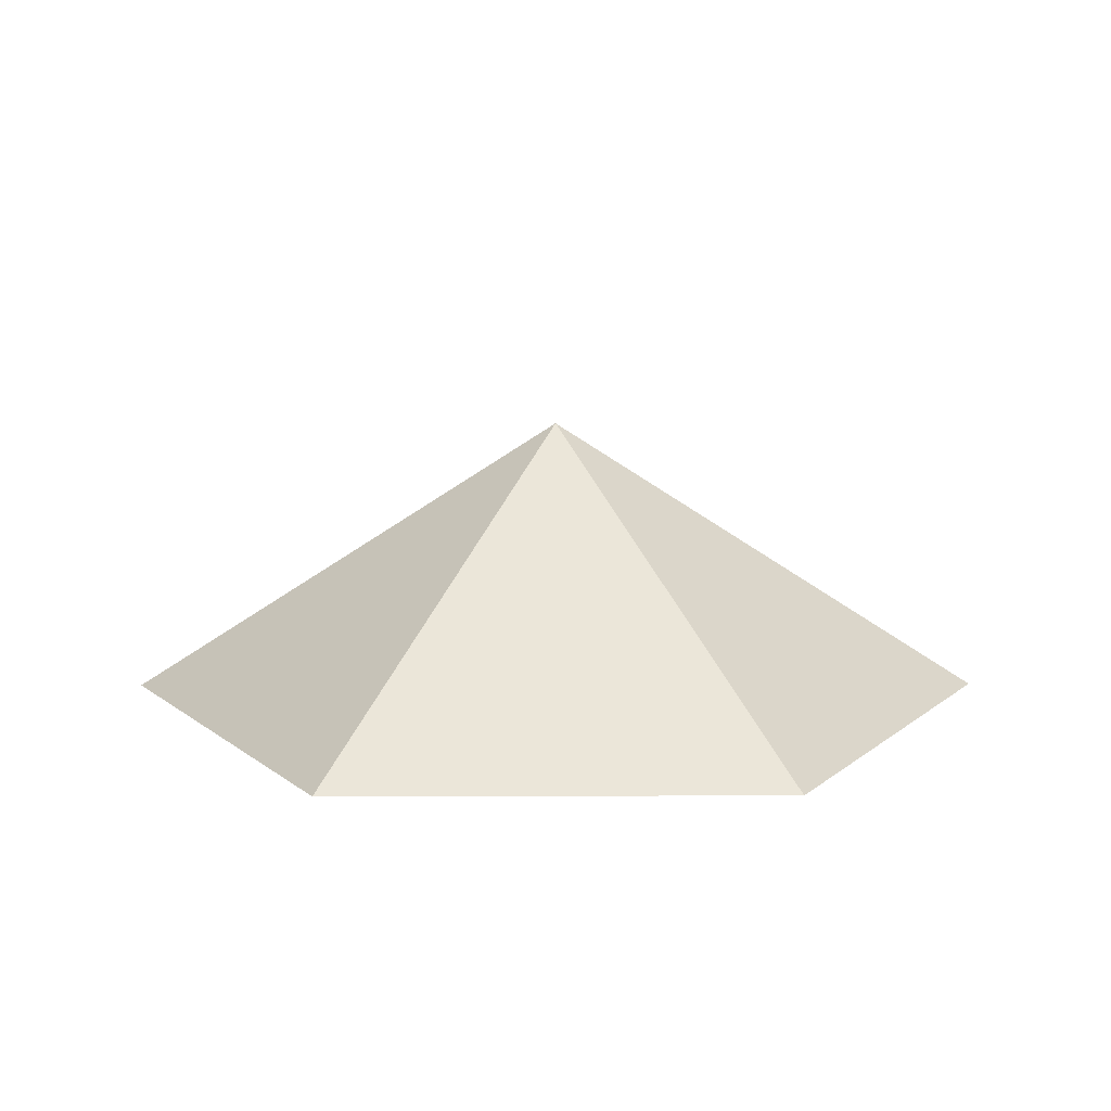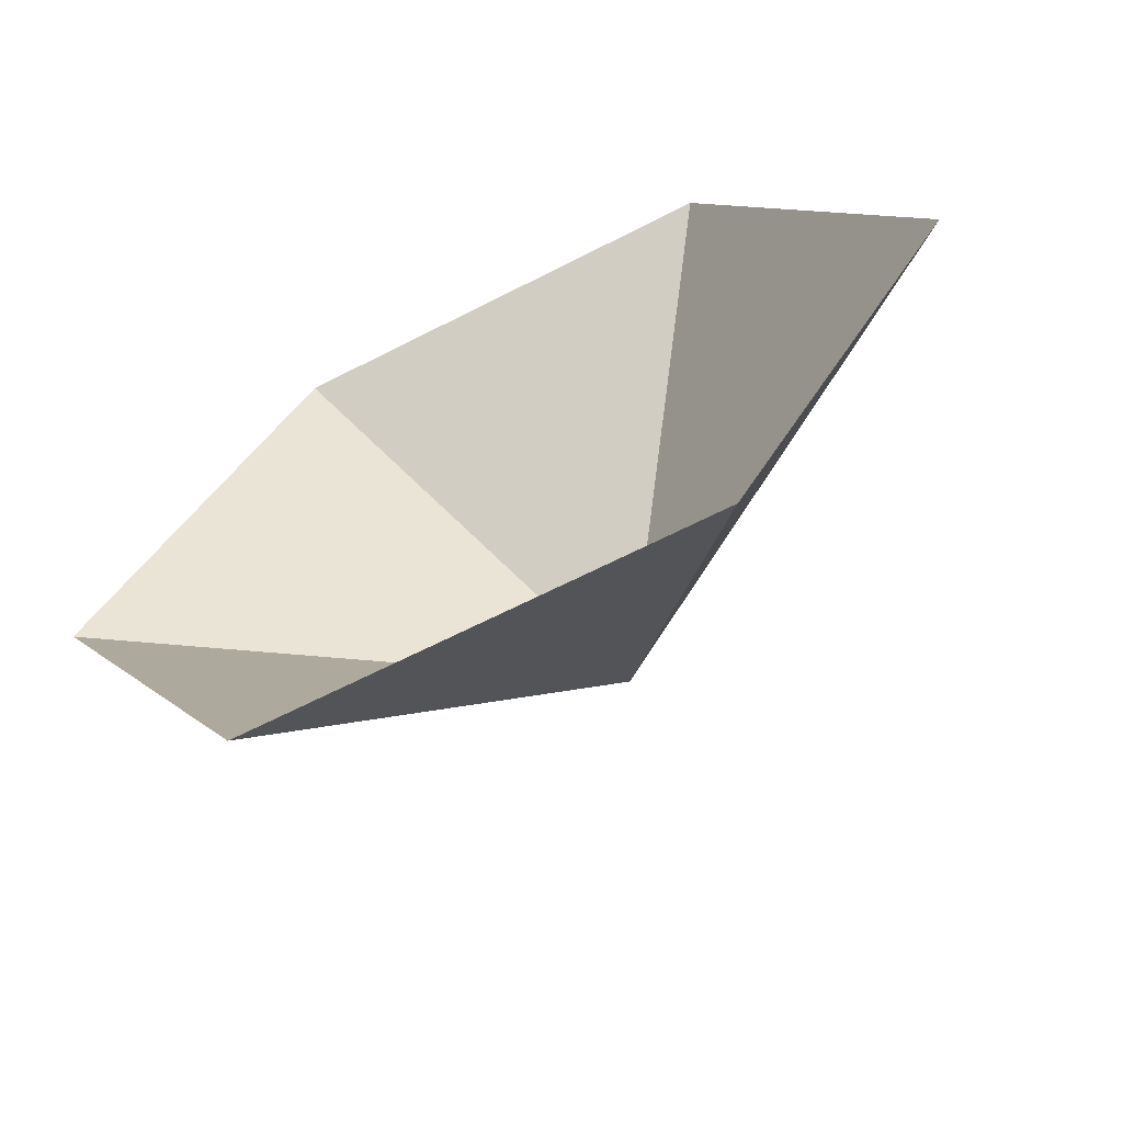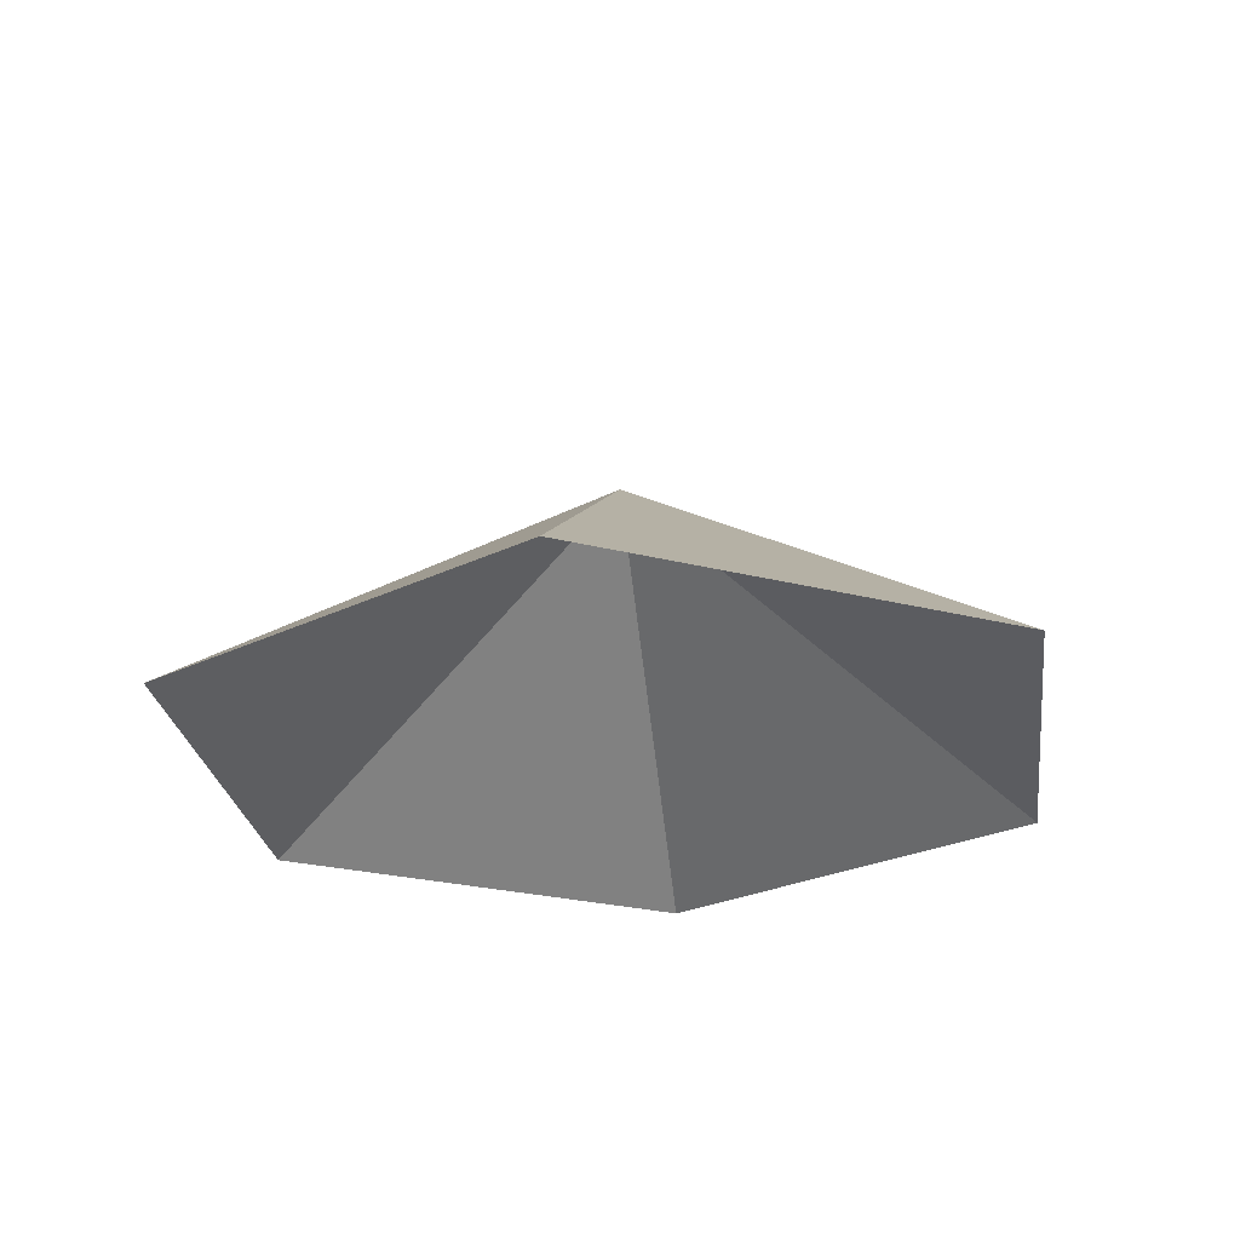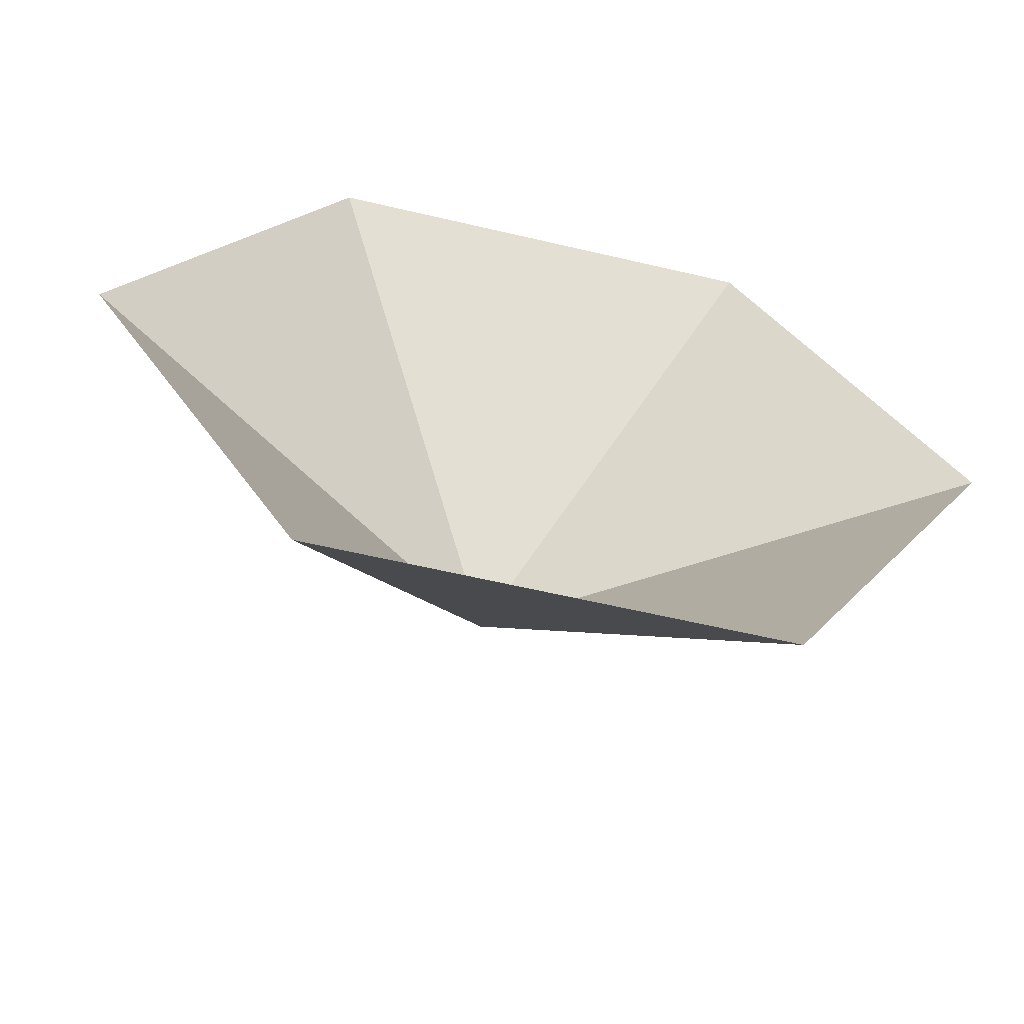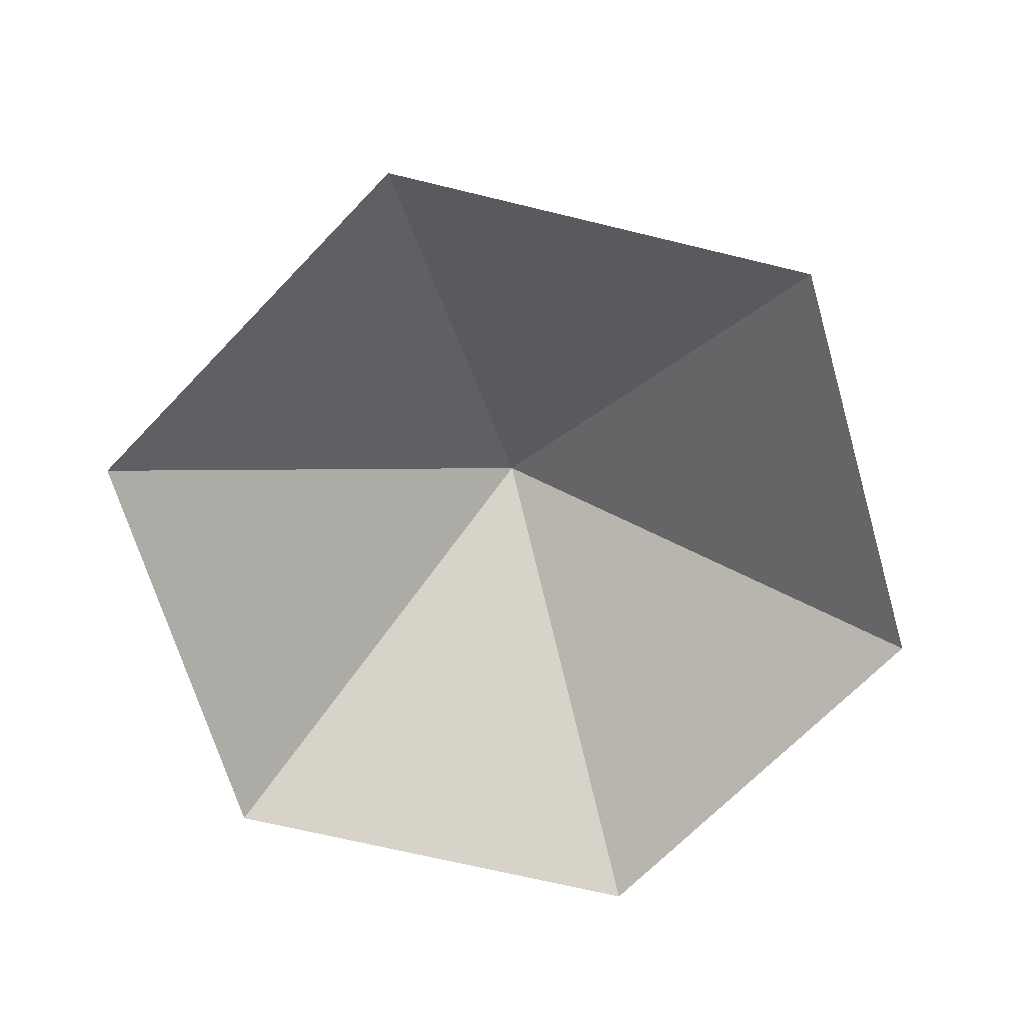
<metadata>
{"format":"obj","ext":"obj","renderer":"f3d","projection":"perspective","resolution":1024,"background":"white","views":[{"elev":11.8,"azim":179.6,"up":"+Z"},{"elev":-65.0,"azim":-152.7,"up":"+Y"},{"elev":-25.8,"azim":157.9,"up":"+Z"},{"elev":-60.7,"azim":166.5,"up":"+Y"},{"elev":-67.8,"azim":-73.7,"up":"+Z"}]}
</metadata>
<code>
v 0 0 0
v 4.305 0 0
v 6.457 3.728 0
v 4.305 7.456 0
v 0 7.456 0
v -2.152 3.728 0
v 2.152 3.728 2.742
f 1 2 7
f 2 3 7
f 3 4 7
f 4 5 7
f 5 6 7
f 6 1 7

</code>
